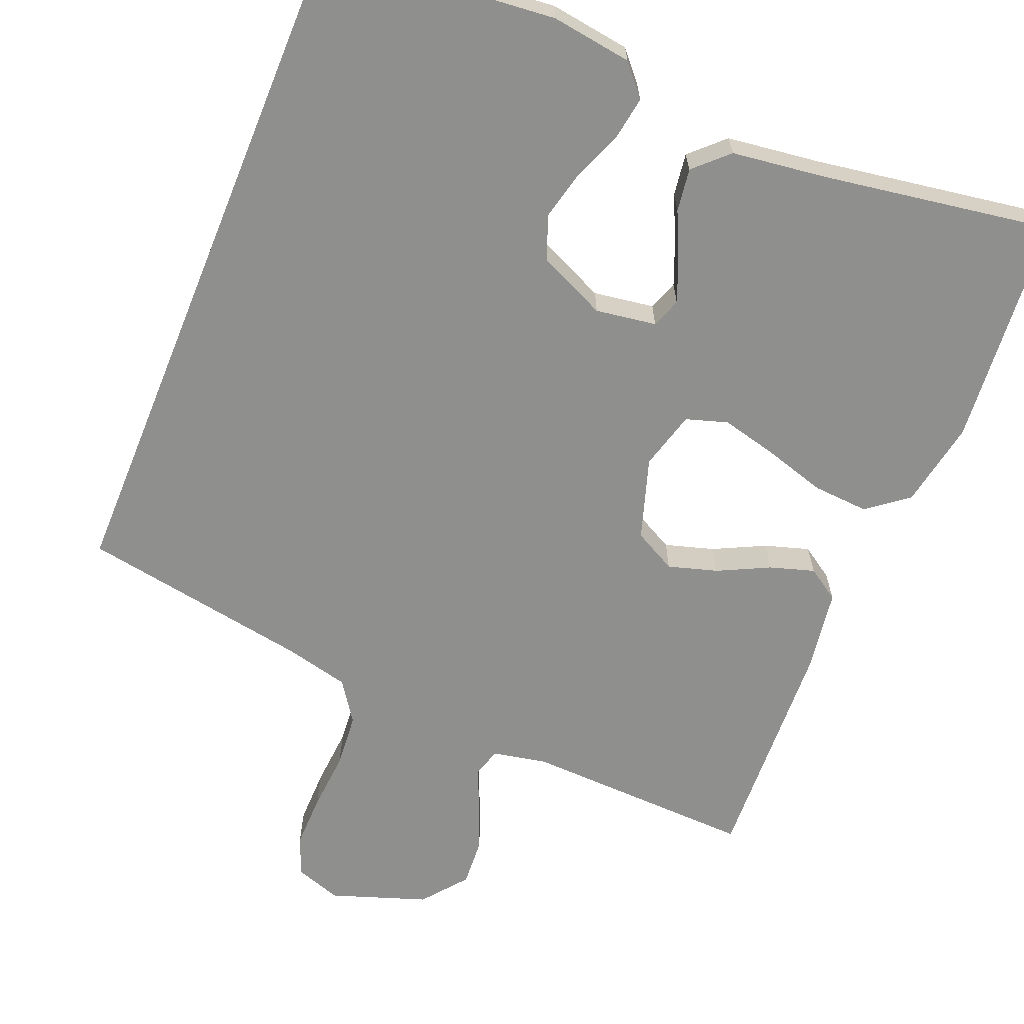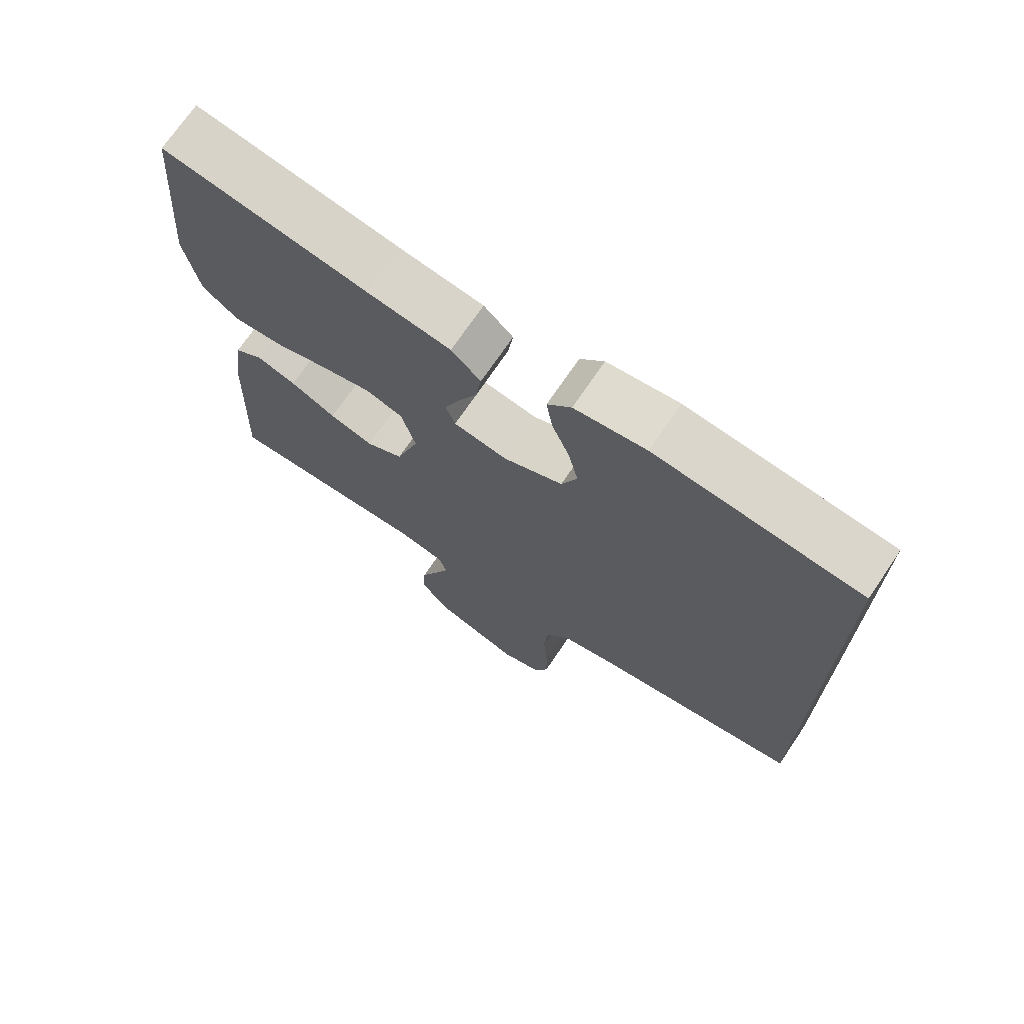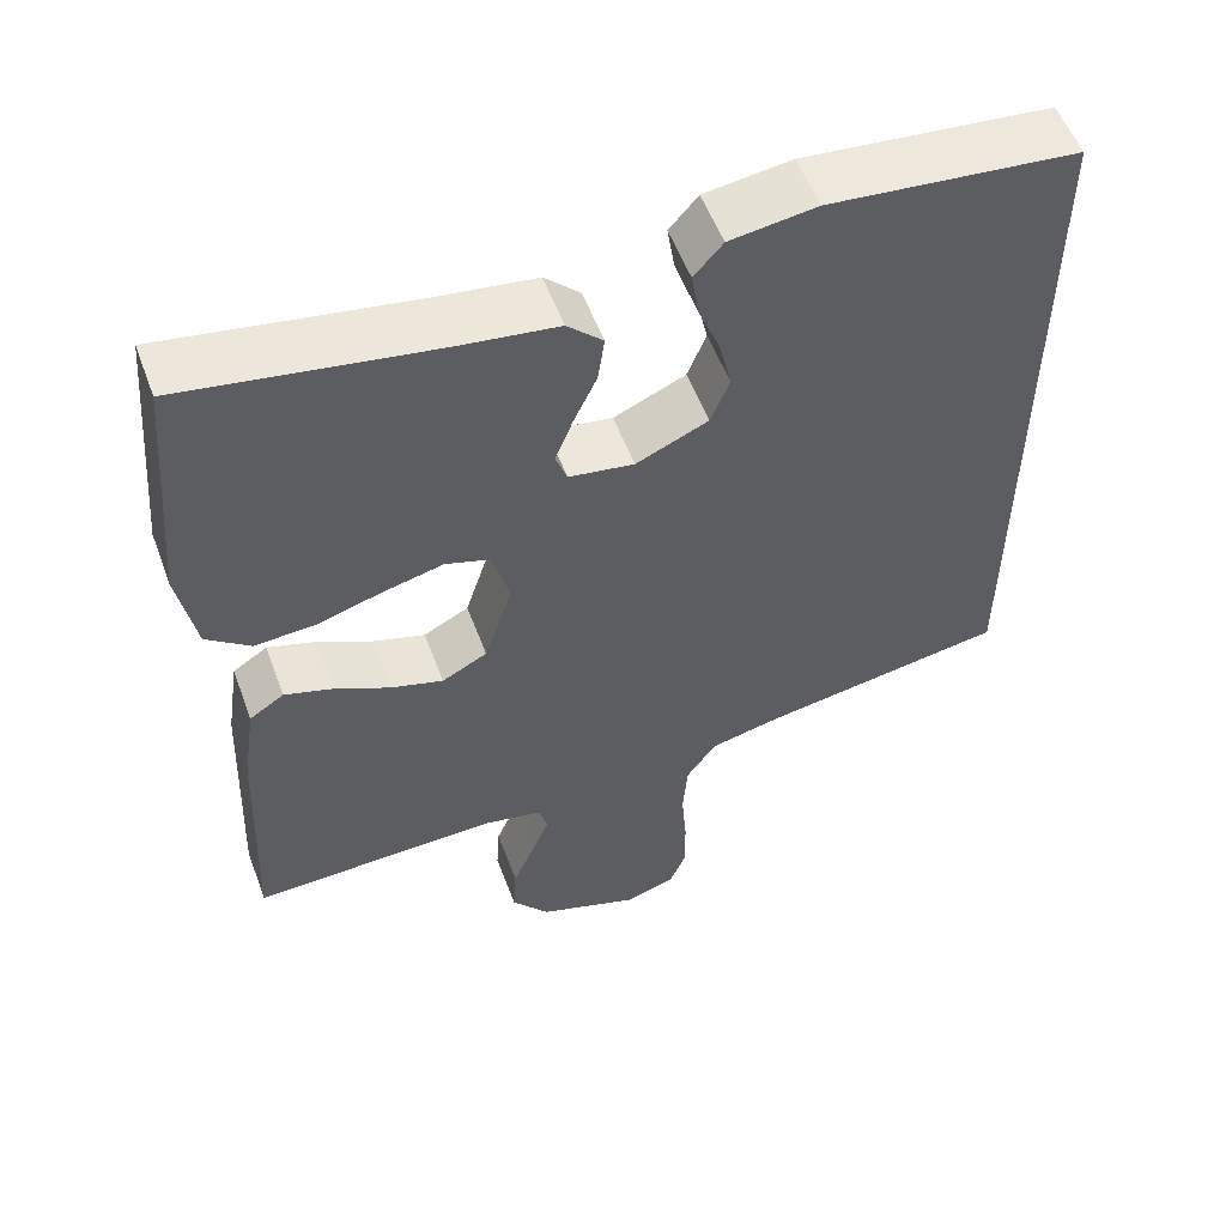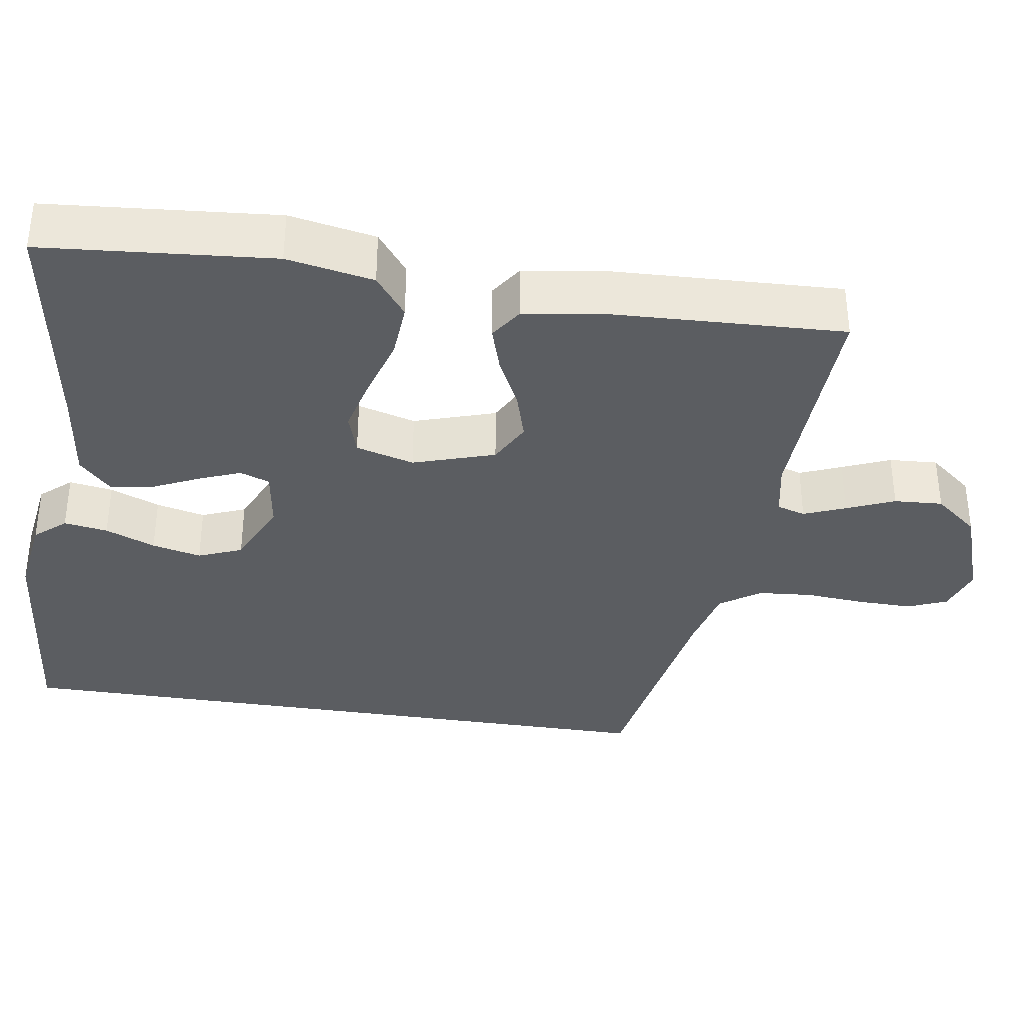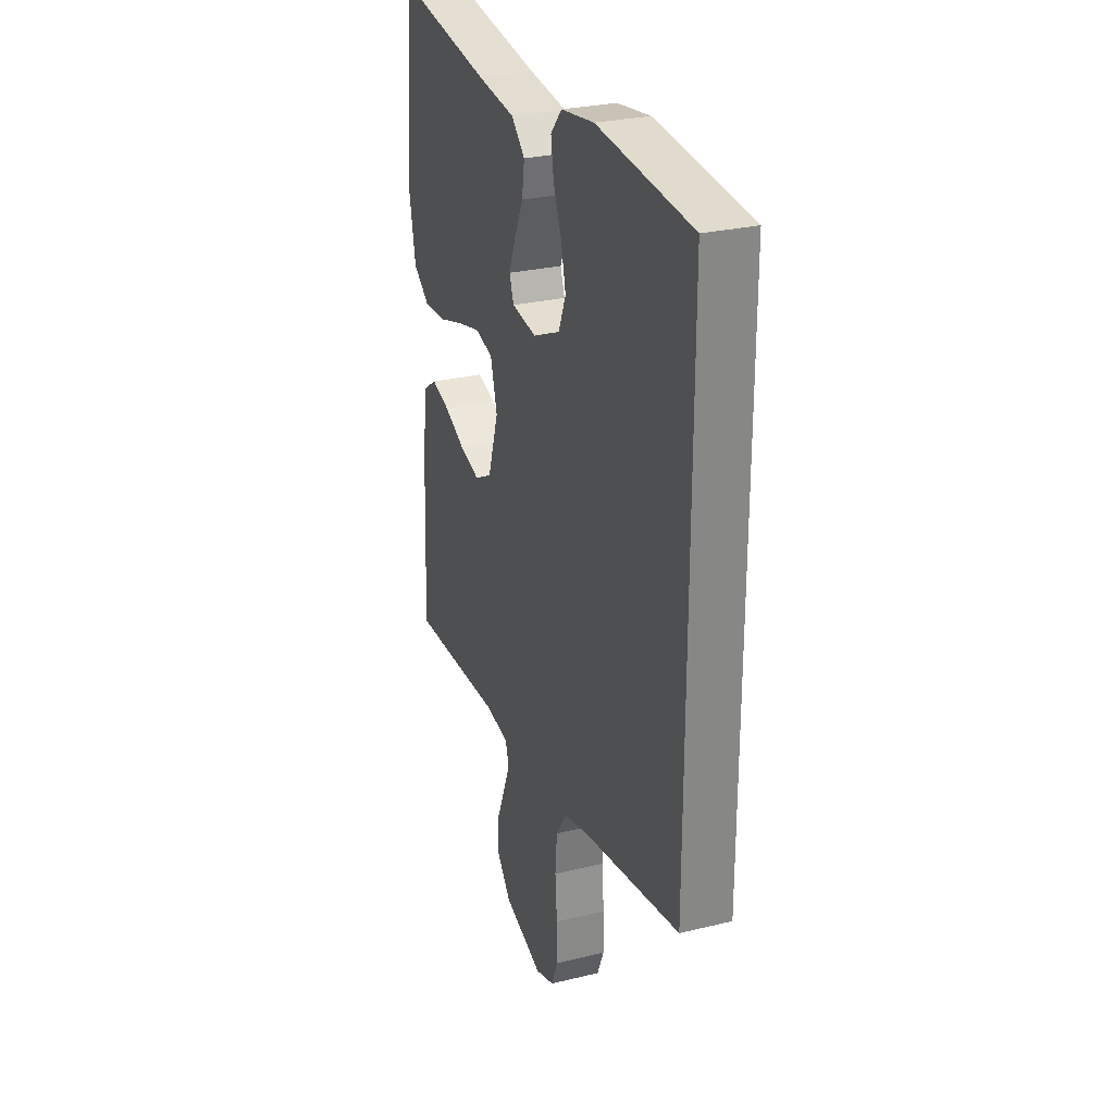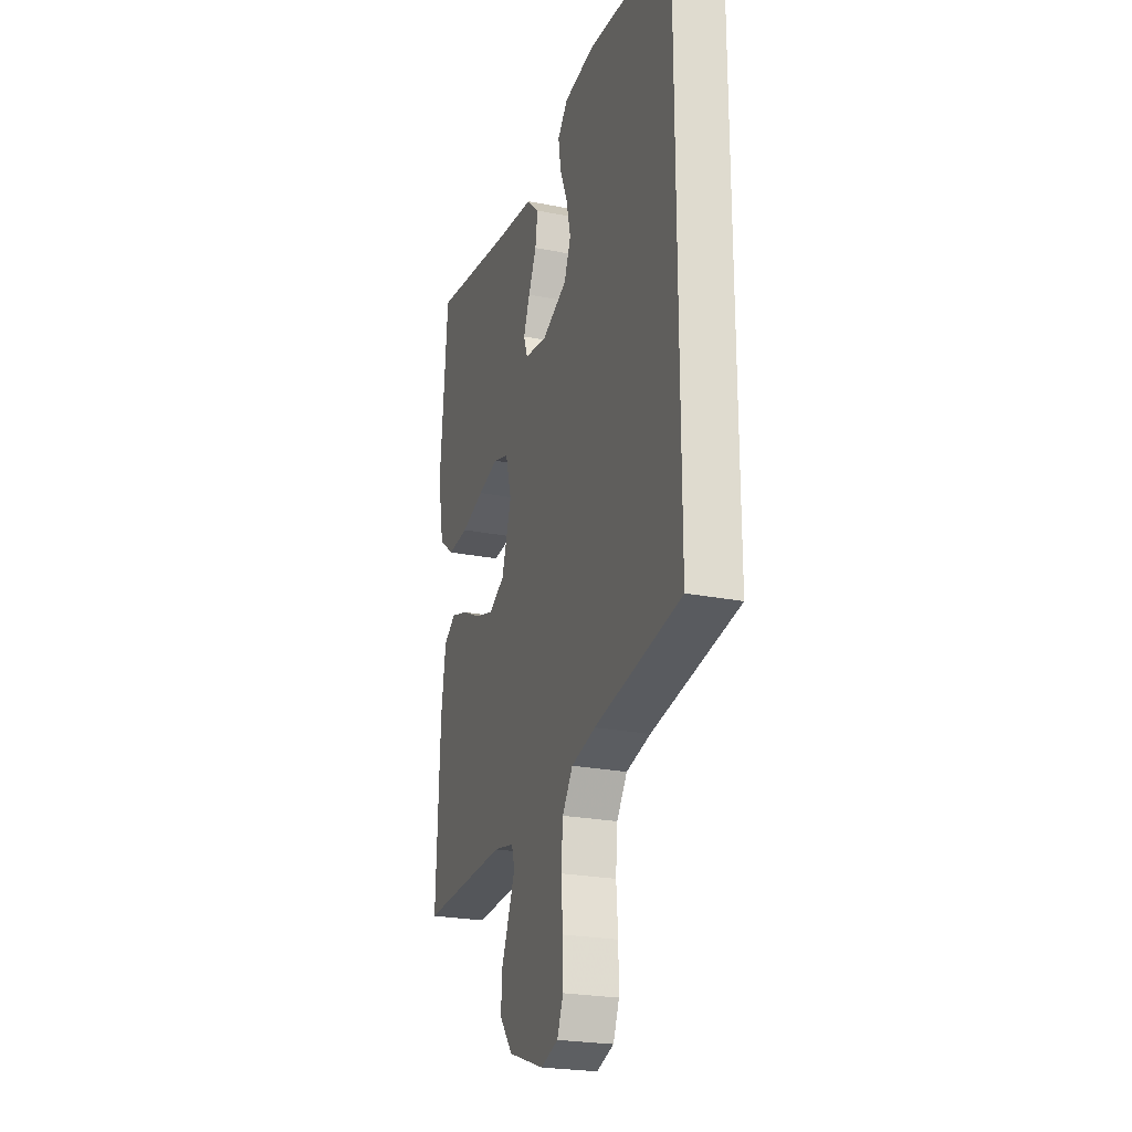
<metadata>
{"format":"obj","ext":"obj","renderer":"f3d","projection":"perspective","resolution":1024,"background":"white","views":[{"elev":-65.3,"azim":-22.2,"up":"+Y"},{"elev":71.5,"azim":-145.9,"up":"+Z"},{"elev":55.1,"azim":159.7,"up":"+Z"},{"elev":-35.8,"azim":81.1,"up":"+Y"},{"elev":27.7,"azim":-110.5,"up":"+Z"},{"elev":-23.8,"azim":-108.4,"up":"+Z"}]}
</metadata>
<code>
v 0.5 0.07 0.5
v 0.526 0.07 0.2
v 0.505 0.07 0.087
v 0.452 0.07 0.046
v 0.379 0.07 0.051
v 0.299 0.07 0.075
v 0.226 0.07 0.093
v 0.172 0.07 0.076
v 0.151 0.07 0
v 0.185 0.07 -0.106
v 0.24 0.07 -0.135
v 0.304 0.07 -0.116
v 0.371 0.07 -0.083
v 0.429 0.07 -0.065
v 0.471 0.07 -0.093
v 0.487 0.07 -0.2
v 0.5 0.07 -0.5
v 0.2 0.07 -0.49
v 0.129 0.07 -0.504
v 0.118 0.07 -0.541
v 0.14 0.07 -0.595
v 0.166 0.07 -0.657
v 0.17 0.07 -0.72
v 0.124 0.07 -0.777
v 0 0.07 -0.82
v -0.06 0.07 -0.8
v -0.081 0.07 -0.749
v -0.08 0.07 -0.678
v -0.074 0.07 -0.601
v -0.08 0.07 -0.53
v -0.116 0.07 -0.478
v -0.2 0.07 -0.458
v -0.5 0.07 -0.407
v -0.5 0.07 0.481
v -0.2 0.07 0.51
v -0.095 0.07 0.495
v -0.06 0.07 0.455
v -0.069 0.07 0.398
v -0.095 0.07 0.333
v -0.11 0.07 0.269
v -0.087 0.07 0.212
v 0 0.07 0.173
v 0.079 0.07 0.185
v 0.093 0.07 0.224
v 0.071 0.07 0.279
v 0.043 0.07 0.339
v 0.035 0.07 0.395
v 0.078 0.07 0.436
v 0.2 0.07 0.452
v 0.5 0 0.5
v 0.526 0 0.2
v 0.505 0 0.087
v 0.452 0 0.046
v 0.379 0 0.051
v 0.299 0 0.075
v 0.226 0 0.093
v 0.172 0 0.076
v 0.151 0 0
v 0.185 0 -0.106
v 0.24 0 -0.135
v 0.304 0 -0.116
v 0.371 0 -0.083
v 0.429 0 -0.065
v 0.471 0 -0.093
v 0.487 0 -0.2
v 0.5 0 -0.5
v 0.2 0 -0.49
v 0.129 0 -0.504
v 0.118 0 -0.541
v 0.14 0 -0.595
v 0.166 0 -0.657
v 0.17 0 -0.72
v 0.124 0 -0.777
v 0 0 -0.82
v -0.06 0 -0.8
v -0.081 0 -0.749
v -0.08 0 -0.678
v -0.074 0 -0.601
v -0.08 0 -0.53
v -0.116 0 -0.478
v -0.2 0 -0.458
v -0.5 0 -0.407
v -0.5 0 0.481
v -0.2 0 0.51
v -0.095 0 0.495
v -0.06 0 0.455
v -0.069 0 0.398
v -0.095 0 0.333
v -0.11 0 0.269
v -0.087 0 0.212
v 0 0 0.173
v 0.079 0 0.185
v 0.093 0 0.224
v 0.071 0 0.279
v 0.043 0 0.339
v 0.035 0 0.395
v 0.078 0 0.436
v 0.2 0 0.452
f 47 48 49
f 46 47 49
f 45 46 49
f 4 5 6
f 3 4 6
f 2 3 6
f 1 2 6
f 49 1 6
f 45 49 6
f 44 45 6
f 43 44 6 7
f 42 43 7 8
f 41 42 8 9
f 37 38 39
f 36 37 39
f 35 36 39
f 34 35 39
f 33 34 39
f 33 39 40
f 32 33 40 41
f 27 28 29
f 26 27 29
f 25 26 29
f 24 25 29
f 23 24 29
f 22 23 29
f 21 22 29
f 20 21 29 30
f 19 20 30 31
f 16 17 18
f 15 16 18
f 14 15 18
f 13 14 18
f 12 13 18
f 19 31 32
f 18 19 32
f 12 18 32
f 11 12 32
f 41 9 10
f 32 41 10
f 10 11 32
f 98 97 96
f 98 96 95
f 98 95 94
f 55 54 53
f 55 53 52
f 55 52 51
f 55 51 50
f 55 50 98
f 55 98 94
f 55 94 93
f 56 55 93 92
f 57 56 92 91
f 58 57 91 90
f 88 87 86
f 88 86 85
f 88 85 84
f 88 84 83
f 88 83 82
f 89 88 82
f 90 89 82 81
f 78 77 76
f 78 76 75
f 78 75 74
f 78 74 73
f 78 73 72
f 78 72 71
f 78 71 70
f 79 78 70 69
f 80 79 69 68
f 67 66 65
f 67 65 64
f 67 64 63
f 67 63 62
f 67 62 61
f 81 80 68
f 81 68 67
f 81 67 61
f 81 61 60
f 59 58 90
f 59 90 81
f 81 60 59
f 1 50 51 2
f 2 51 52 3
f 3 52 53 4
f 4 53 54 5
f 5 54 55 6
f 6 55 56 7
f 7 56 57 8
f 8 57 58 9
f 9 58 59 10
f 10 59 60 11
f 11 60 61 12
f 12 61 62 13
f 13 62 63 14
f 14 63 64 15
f 15 64 65 16
f 16 65 66 17
f 17 66 67 18
f 18 67 68 19
f 19 68 69 20
f 20 69 70 21
f 21 70 71 22
f 22 71 72 23
f 23 72 73 24
f 24 73 74 25
f 25 74 75 26
f 26 75 76 27
f 27 76 77 28
f 28 77 78 29
f 29 78 79 30
f 30 79 80 31
f 31 80 81 32
f 32 81 82 33
f 33 82 83 34
f 34 83 84 35
f 35 84 85 36
f 36 85 86 37
f 37 86 87 38
f 38 87 88 39
f 39 88 89 40
f 40 89 90 41
f 41 90 91 42
f 42 91 92 43
f 43 92 93 44
f 44 93 94 45
f 45 94 95 46
f 46 95 96 47
f 47 96 97 48
f 48 97 98 49
f 49 98 50 1

</code>
